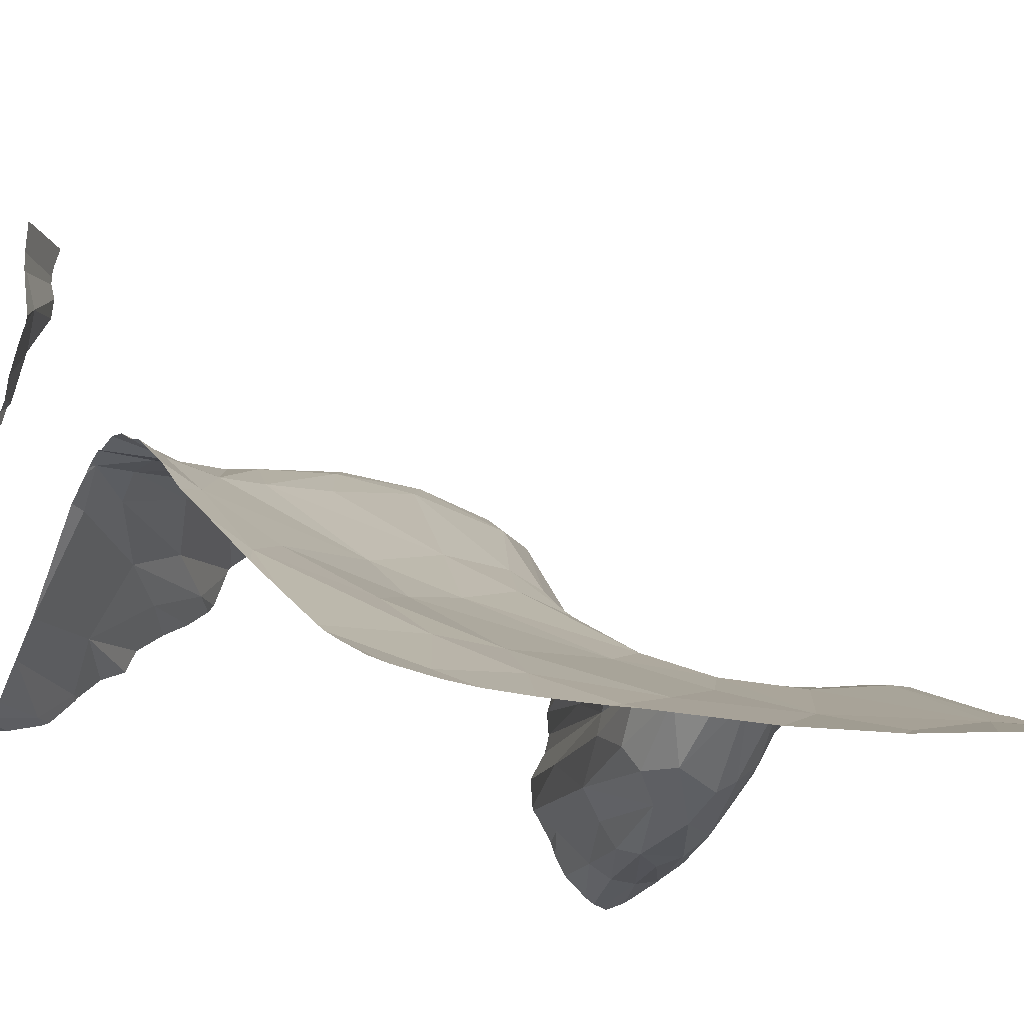
<metadata>
{"format":"obj","ext":"obj","renderer":"f3d","projection":"perspective","resolution":1024,"background":"white","views":[{"elev":-15.2,"azim":-33.5,"up":"+Z"}]}
</metadata>
<code>
v -108 1027 -96.25
v -95.34 1043 -100.1
v -108 1037 -104
v -107.4 1044 -90.19
v -106.9 1001 -112.7
v -108 1022 -98.96
v -104.9 1044 -83.02
v -108 1041 -82.62
v -107.1 1033 -98.79
v -107.7 1044 -91.25
v -108 1003 -111.4
v -108 1044 -91.31
v -106.4 1044 -109
v -107.9 1039 -106
v -108 1001 -112.4
v -102.5 1026 -97.8
v -107.3 1044 -109.1
v -108 1043 -88.82
v -95.15 1023 -102
v -100.3 1009 -109.2
v -108 1041 -83.29
v -108 1041 -82.93
v -108 1043 -108.9
v -108 1030 -96.86
v -108 1043 -108.8
v -105 1044 -84.26
v -108 1041 -108
v -108 1024 -97.13
v -98.6 1029 -97.07
v -108 1040 -86.15
v -107.7 1041 -82.72
v -108 1044 -90.64
v -105 1044 -81.02
v -108 1033 -98.63
v -108 1037 -104.1
v -98.14 1040 -98.6
v -108 1031 -97.1
v -108 1043 -90.13
v -103.4 1018 -103.5
v -105.1 1031 -96.78
v -108 1017 -102.9
v -106.9 1014 -105
v -108 1039 -106
v -108 1030 -96.46
v -104.6 1044 -79.8
v -108 1005 -110.3
v -107.1 1041 -84.89
v -108 1012 -106.1
v -101.8 1038 -100
v -106.5 1024 -97.84
v -108 1044 -91.51
v -107.2 1044 -89.85
v -106.4 1044 -86.69
v -108 1041 -79.8
v -108 1044 -109.1
v -96.77 1033 -94.86
v -108 1043 -108.7
v -108 1029 -96.54
v -108 1031 -97.41
v -103.7 1003 -112.2
v -108 1041 -79.8
v -100.5 1013 -106.7
v -106.4 1044 -86.55
v -99.03 1041 -101.4
v -105.1 1044 -82.12
v -104.9 1043 -108.2
v -108 1041 -81.58
v -107.6 1031 -97
v -108 1024 -97.27
v -98.95 1033 -95.34
v -104.3 1001 -113
v -108 1005 -110.7
v -108 1028 -96.09
v -105.9 1021 -100.2
v -108 1037 -104
v -95.82 1018 -105
v -102.6 1044 -106.6
v -105.1 1044 -81.67
v -108 1040 -85.75
v -108 1025 -96.87
v -104.2 1028 -96.9
v -108 1009 -108.1
v -108 1037 -103.8
v -108 1020 -100.9
v -103.1 1041 -104
v -104.9 1029 -96.53
v -104.7 1034 -97.81
v -108 1041 -87.21
v -75 1032 -111
v -90.08 1036 -93.34
v -102.4 1044 -106.9
v -87.32 1028 -99.46
v -85.22 1044 -92.04
v -80.08 1022 -105.2
v -81.69 1024 -103.2
v -95.34 1043 -100.1
v -74.38 1034 -105.8
v -82.32 1010 -109.6
v -75.74 1022 -111.3
v -95.67 1001 -113.3
v -74.08 1044 -92.6
v -92.74 1032 -95.85
v -76.55 1025 -111.2
v -106.4 1044 -109
v -85.21 1015 -107.5
v -81.33 1041 -91.8
v -102.5 1026 -97.8
v -104.3 1044 -108.5
v -77.96 1001 -112.8
v -95.15 1023 -102
v -79.82 1044 -91.11
v -82.59 1043 -91.09
v -78.87 1044 -91.18
v -93.74 1044 -100.2
v -100.3 1009 -109.2
v -79.88 1025 -103.9
v -77.48 1020 -107.9
v -75.79 1042 -92.8
v -76.07 1016 -107.7
v -96.98 1044 -102.4
v -108 1043 -108.8
v -78.16 1018 -107.2
v -81.96 1044 -91.05
v -81.89 1030 -99.29
v -76.66 1029 -108.6
v -95.42 1010 -109.2
v -71.62 1018 -107.6
v -98.6 1029 -97.07
v -79.79 1029 -100.4
v -85.69 1001 -113.2
v -84.02 1044 -91.49
v -92.66 1044 -97.67
v -74.56 1012 -108.4
v -98.14 1040 -98.6
v -84.41 1044 -91.59
v -92.95 1044 -98.17
v -83.58 1038 -93.13
v -94.1 1044 -100.6
v -100.8 1044 -105.5
v -72.88 1044 -93.32
v -103.4 1018 -103.5
v -76.45 1029 -107.3
v -77.52 1026 -106.2
v -90.88 1044 -96.33
v -75.22 1044 -92.16
v -74.5 1017 -108.1
v -88.88 1005 -111.5
v -105.1 1031 -96.78
v -78.53 1028 -102.9
v -106.9 1014 -105
v -76.5 1002 -112.3
v -92.48 1040 -93.52
v -86.7 1044 -92.69
v -89.7 1044 -94.93
v -79.36 1006 -111.2
v -77.42 1029 -103.9
v -87.99 1039 -92.17
v -80.13 1043 -91.17
v -68.87 1005 -110.7
v -71.95 1001 -112.1
v -101.8 1038 -100
v -102.3 1001 -113.2
v -98.96 1035 -95.49
v -79.24 1014 -108
v -99.31 1044 -104.9
v -96.77 1033 -94.86
v -94.43 1002 -113
v -99.45 1001 -113.3
v -102.2 1044 -106.7
v -73.8 1037 -108.9
v -99.76 1036 -96.42
v -89.24 1044 -94.36
v -108 1043 -108.7
v -77.19 1026 -109.8
v -98.67 1044 -103.5
v -84.33 1025 -101.8
v -103.7 1003 -112.2
v -100.5 1013 -106.7
v -95.4 1044 -101.6
v -99.03 1041 -101.4
v -97.28 1005 -111.3
v -103.8 1044 -108.3
v -93.69 1001 -113.2
v -104.9 1043 -108.2
v -75.97 1018 -108.4
v -92.85 1044 -97.85
v -89.31 1001 -113.2
v -79.34 1044 -91.11
v -81.43 1018 -106.2
v -98.95 1033 -95.34
v -80.22 1001 -112.9
v -104.3 1001 -113
v -94.51 1041 -96.09
v -77.1 1038 -94.55
v -71.52 1040 -98.68
v -76.26 1001 -112.6
v -73.81 1040 -94.67
v -87.57 1044 -93.21
v -95.82 1018 -105
v -85.27 1043 -91.65
v -102.6 1044 -106.6
v -90.92 1042 -94.24
v -103.1 1041 -104
v -77.95 1023 -107
v -91.96 1039 -92.95
v -104.7 1034 -97.81
v -90.34 1022 -103.6
v -72.18 1033 -114.3
v -65.13 1039 -115.3
v -66.76 1044 -115.9
v -69.3 1040 -114.3
v -65.13 1038 -115.2
v -65.13 1044 -116.5
v -66.47 1039 -115.5
v -65.18 1038 -115.3
v -65.13 1042 -116.3
v -66.12 1044 -116.2
v -71.73 1031 -114.8
v -65.54 1044 -116.4
v -69.4 1033 -115.2
v -65.13 1039 -115.3
v -67.81 1040 -115.2
v -65.13 1003 -111
v -75 1032 -111
v -66.76 1044 -115.9
v -69.87 1044 -106.9
v -69.65 1044 -104.4
v -65.13 1026 -107.2
v -70.05 1044 -107.1
v -70.82 1044 -110.4
v -74.38 1034 -105.8
v -75.74 1022 -111.3
v -66.67 1008 -109.6
v -65.13 1025 -107
v -74.08 1044 -92.6
v -65.13 1021 -106.3
v -76.55 1025 -111.2
v -71.73 1031 -114.8
v -65.13 1013 -107.7
v -71.13 1015 -107.4
v -65.13 1034 -113
v -65.13 1032 -111.8
v -69.58 1044 -105.9
v -74.33 1026 -112.8
v -69.46 1044 -103.8
v -72.18 1033 -114.3
v -69.35 1021 -108.2
v -79.88 1025 -103.9
v -69.54 1044 -105.7
v -65.13 1019 -106.2
v -75.79 1042 -92.8
v -69.3 1040 -114.3
v -65.13 1029 -109
v -76.07 1016 -107.7
v -65.13 1005 -110.5
v -70.95 1044 -108.6
v -65.13 1038 -115.2
v -65.13 1022 -106.5
v -78.16 1018 -107.2
v -76.66 1029 -108.6
v -71.62 1018 -107.6
v -68.82 1031 -114.8
v -65.32 1025 -107.1
v -68.92 1044 -102.2
v -72.83 1023 -112.4
v -70.61 1043 -107
v -65.13 1007 -109.8
v -74.56 1012 -108.4
v -65.13 1030 -110.1
v -70.39 1044 -111
v -69.38 1044 -98.19
v -69.71 1023 -110.5
v -72.88 1044 -93.32
v -69.4 1033 -115.2
v -76.45 1029 -107.3
v -71.79 1044 -94.05
v -77.52 1026 -106.2
v -75.22 1044 -92.16
v -74.5 1017 -108.1
v -78.53 1028 -102.9
v -69.21 1044 -100.5
v -71.75 1039 -101.3
v -72.31 1026 -113.7
v -77.42 1029 -103.9
v -79.36 1006 -111.2
v -69.08 1044 -113.4
v -73.15 1033 -112.8
v -68.87 1005 -110.7
v -70.3 1042 -112.1
v -65.13 1008 -109.4
v -71.95 1001 -112.1
v -69.41 1044 -112.5
v -65.13 1015 -106.8
v -70.36 1044 -95.76
v -79.24 1014 -108
v -71.61 1022 -111.7
v -73.8 1037 -108.9
v -70.76 1044 -110.6
v -65.13 1018 -106.2
v -70.65 1044 -110.7
v -65.13 1026 -107.1
v -65.13 1016 -106.6
v -67.53 1022 -107.1
v -67.81 1040 -115.2
v -65.13 1001 -111.5
v -75.97 1018 -108.4
v -69.27 1044 -99.03
v -67.47 1014 -107.2
v -68.32 1044 -114.6
v -71.52 1040 -98.68
v -65.13 1028 -107.8
v -65.13 1036 -114.3
v -70.92 1044 -108.6
v -65.13 1036 -114.5
v -70.53 1043 -104.4
v -73.81 1040 -94.67
v -67.28 1026 -110.3
v -69.98 1042 -102.2
v -68.09 1029 -113.7
v -65.18 1038 -115.3
v -70.94 1044 -95.02
v -69.66 1044 -97.43
v -66.79 1025 -108.1
v -72.13 1040 -96.8
v -70.36 1043 -105.9
v -65.94 1018 -106.3
g 091_W_Aya_100K_01
f 81 58 44
g 091_W_Aya_100K_01
f 66 27 57
g 091_W_Aya_100K_01
f 85 49 3
g 091_W_Aya_100K_01
f 26 63 47
g 091_W_Aya_100K_01
f 49 9 3
g 091_W_Aya_100K_01
f 68 59 34
g 091_W_Aya_100K_01
f 63 18 88
g 091_W_Aya_100K_01
f 78 65 31
g 091_W_Aya_100K_01
f 49 87 9
g 091_W_Aya_100K_01
f 49 2 36
g 091_W_Aya_100K_01
f 42 46 82
g 091_W_Aya_100K_01
f 45 33 61
g 091_W_Aya_100K_01
f 14 27 66
g 091_W_Aya_100K_01
f 78 31 8
g 091_W_Aya_100K_01
f 12 32 4
g 091_W_Aya_100K_01
f 52 4 32
g 091_W_Aya_100K_01
f 14 3 35
g 091_W_Aya_100K_01
f 71 72 60
g 091_W_Aya_100K_01
f 7 26 47
g 091_W_Aya_100K_01
f 16 70 56
g 091_W_Aya_100K_01
f 31 21 22
g 091_W_Aya_100K_01
f 47 30 79
g 091_W_Aya_100K_01
f 50 80 1
g 091_W_Aya_100K_01
f 50 1 81
g 091_W_Aya_100K_01
f 72 20 60
g 091_W_Aya_100K_01
f 38 53 52
g 091_W_Aya_100K_01
f 74 16 19
g 091_W_Aya_100K_01
f 47 88 30
g 091_W_Aya_100K_01
f 33 54 61
g 091_W_Aya_100K_01
f 5 15 11
g 091_W_Aya_100K_01
f 86 24 68
g 091_W_Aya_100K_01
f 68 34 9
g 091_W_Aya_100K_01
f 3 83 75
g 091_W_Aya_100K_01
f 71 11 72
g 091_W_Aya_100K_01
f 9 83 3
g 091_W_Aya_100K_01
f 33 67 54
g 091_W_Aya_100K_01
f 48 41 42
g 091_W_Aya_100K_01
f 49 64 2
g 091_W_Aya_100K_01
f 12 10 51
g 091_W_Aya_100K_01
f 41 84 74
g 091_W_Aya_100K_01
f 25 23 17
g 091_W_Aya_100K_01
f 85 14 77
g 091_W_Aya_100K_01
f 47 65 7
g 091_W_Aya_100K_01
f 87 40 68
g 091_W_Aya_100K_01
f 42 39 62
g 091_W_Aya_100K_01
f 9 34 83
g 091_W_Aya_100K_01
f 86 68 40
g 091_W_Aya_100K_01
f 63 53 18
g 091_W_Aya_100K_01
f 86 44 24
g 091_W_Aya_100K_01
f 74 39 42
g 091_W_Aya_100K_01
f 12 4 10
g 091_W_Aya_100K_01
f 41 74 42
g 091_W_Aya_100K_01
f 14 85 3
g 091_W_Aya_100K_01
f 3 75 35
g 091_W_Aya_100K_01
f 33 78 67
g 091_W_Aya_100K_01
f 48 42 82
g 091_W_Aya_100K_01
f 68 37 59
g 091_W_Aya_100K_01
f 6 74 84
g 091_W_Aya_100K_01
f 81 44 86
g 091_W_Aya_100K_01
f 31 22 8
g 091_W_Aya_100K_01
f 47 31 65
g 091_W_Aya_100K_01
f 23 55 17
g 091_W_Aya_100K_01
f 39 74 19
g 091_W_Aya_100K_01
f 24 37 68
g 091_W_Aya_100K_01
f 39 19 76
g 091_W_Aya_100K_01
f 42 20 46
g 091_W_Aya_100K_01
f 66 77 14
g 091_W_Aya_100K_01
f 6 69 50
g 091_W_Aya_100K_01
f 16 81 70
g 091_W_Aya_100K_01
f 9 87 68
g 091_W_Aya_100K_01
f 6 50 74
g 091_W_Aya_100K_01
f 31 47 79
g 091_W_Aya_100K_01
f 38 18 53
g 091_W_Aya_100K_01
f 71 5 11
g 091_W_Aya_100K_01
f 81 73 58
g 091_W_Aya_100K_01
f 31 79 21
g 091_W_Aya_100K_01
f 50 16 74
g 091_W_Aya_100K_01
f 1 73 81
g 091_W_Aya_100K_01
f 63 88 47
g 091_W_Aya_100K_01
f 81 86 70
g 091_W_Aya_100K_01
f 49 36 87
g 091_W_Aya_100K_01
f 52 32 38
g 091_W_Aya_100K_01
f 72 46 20
g 091_W_Aya_100K_01
f 50 81 16
g 091_W_Aya_100K_01
f 28 50 69
g 091_W_Aya_100K_01
f 78 8 67
g 091_W_Aya_100K_01
f 25 17 13
g 091_W_Aya_100K_01
f 14 35 43
g 091_W_Aya_100K_01
f 86 40 70
g 091_W_Aya_100K_01
f 16 29 19
g 091_W_Aya_100K_01
f 80 50 28
g 091_W_Aya_100K_01
f 14 43 27
g 091_W_Aya_100K_01
f 189 105 207
g 091_W_Aya_100K_01
f 169 201 91
g 091_W_Aya_100K_01
f 124 194 129
g 091_W_Aya_100K_01
f 198 153 152
g 091_W_Aya_100K_01
f 131 200 135
g 091_W_Aya_100K_01
f 153 200 152
g 091_W_Aya_100K_01
f 92 137 124
g 091_W_Aya_100K_01
f 125 89 174
g 091_W_Aya_100K_01
f 158 112 123
g 091_W_Aya_100K_01
f 205 166 190
g 091_W_Aya_100K_01
f 167 168 181
g 091_W_Aya_100K_01
f 194 106 118
g 091_W_Aya_100K_01
f 180 161 203
g 091_W_Aya_100K_01
f 124 129 116
g 091_W_Aya_100K_01
f 160 196 151
g 091_W_Aya_100K_01
f 118 101 140
g 091_W_Aya_100K_01
f 149 195 156
g 091_W_Aya_100K_01
f 163 148 171
g 091_W_Aya_100K_01
f 147 126 105
g 091_W_Aya_100K_01
f 128 166 90
g 091_W_Aya_100K_01
f 152 163 171
g 091_W_Aya_100K_01
f 202 144 154
g 091_W_Aya_100K_01
f 169 139 203
g 091_W_Aya_100K_01
f 118 113 145
g 091_W_Aya_100K_01
f 163 190 148
g 091_W_Aya_100K_01
f 188 113 158
g 091_W_Aya_100K_01
f 129 197 149
g 091_W_Aya_100K_01
f 92 124 176
g 091_W_Aya_100K_01
f 112 158 157
g 091_W_Aya_100K_01
f 105 199 207
g 091_W_Aya_100K_01
f 204 174 117
g 091_W_Aya_100K_01
f 104 184 173
g 091_W_Aya_100K_01
f 193 202 171
g 091_W_Aya_100K_01
f 131 112 200
g 091_W_Aya_100K_01
f 171 148 206
g 091_W_Aya_100K_01
f 202 152 171
g 091_W_Aya_100K_01
f 142 170 125
g 091_W_Aya_100K_01
f 118 158 113
g 091_W_Aya_100K_01
f 204 125 174
g 091_W_Aya_100K_01
f 156 116 149
g 091_W_Aya_100K_01
f 95 94 189
g 091_W_Aya_100K_01
f 152 205 163
g 091_W_Aya_100K_01
f 124 116 95
g 091_W_Aya_100K_01
f 143 142 204
g 091_W_Aya_100K_01
f 168 162 177
g 091_W_Aya_100K_01
f 147 105 98
g 091_W_Aya_100K_01
f 110 128 92
g 091_W_Aya_100K_01
f 108 182 184
g 091_W_Aya_100K_01
f 199 105 126
g 091_W_Aya_100K_01
f 158 123 111
g 091_W_Aya_100K_01
f 104 108 184
g 091_W_Aya_100K_01
f 191 151 109
g 091_W_Aya_100K_01
f 119 122 185
g 091_W_Aya_100K_01
f 102 92 128
g 091_W_Aya_100K_01
f 194 118 197
g 091_W_Aya_100K_01
f 137 90 106
g 091_W_Aya_100K_01
f 155 159 151
g 091_W_Aya_100K_01
f 204 142 125
g 091_W_Aya_100K_01
f 151 196 109
g 091_W_Aya_100K_01
f 157 200 112
g 091_W_Aya_100K_01
f 98 105 164
g 091_W_Aya_100K_01
f 135 200 93
g 091_W_Aya_100K_01
f 137 92 102
g 091_W_Aya_100K_01
f 174 89 103
g 091_W_Aya_100K_01
f 137 106 194
g 091_W_Aya_100K_01
f 205 157 166
g 091_W_Aya_100K_01
f 167 100 168
g 091_W_Aya_100K_01
f 182 201 184
g 091_W_Aya_100K_01
f 155 147 98
g 091_W_Aya_100K_01
f 98 164 155
g 091_W_Aya_100K_01
f 157 106 90
g 091_W_Aya_100K_01
f 162 192 177
g 091_W_Aya_100K_01
f 126 178 199
g 091_W_Aya_100K_01
f 124 95 176
g 091_W_Aya_100K_01
f 96 186 134
g 091_W_Aya_100K_01
f 183 100 167
g 091_W_Aya_100K_01
f 191 155 151
g 091_W_Aya_100K_01
f 198 152 202
g 091_W_Aya_100K_01
f 175 120 180
g 091_W_Aya_100K_01
f 165 175 203
g 091_W_Aya_100K_01
f 189 94 122
g 091_W_Aya_100K_01
f 200 157 205
g 091_W_Aya_100K_01
f 207 176 189
g 091_W_Aya_100K_01
f 130 147 155
g 091_W_Aya_100K_01
f 153 93 200
g 091_W_Aya_100K_01
f 182 91 201
g 091_W_Aya_100K_01
f 94 204 122
g 091_W_Aya_100K_01
f 172 198 202
g 091_W_Aya_100K_01
f 134 186 132
g 091_W_Aya_100K_01
f 207 92 176
g 091_W_Aya_100K_01
f 134 193 171
g 091_W_Aya_100K_01
f 110 92 207
g 091_W_Aya_100K_01
f 134 132 193
g 091_W_Aya_100K_01
f 117 174 103
g 091_W_Aya_100K_01
f 147 181 126
g 091_W_Aya_100K_01
f 90 166 157
g 091_W_Aya_100K_01
f 194 197 129
g 091_W_Aya_100K_01
f 185 117 99
g 091_W_Aya_100K_01
f 191 130 155
g 091_W_Aya_100K_01
f 175 180 203
g 091_W_Aya_100K_01
f 134 171 206
g 091_W_Aya_100K_01
f 169 203 201
g 091_W_Aya_100K_01
f 106 157 158
g 091_W_Aya_100K_01
f 130 187 147
g 091_W_Aya_100K_01
f 158 111 188
g 091_W_Aya_100K_01
f 115 150 178
g 091_W_Aya_100K_01
f 165 203 139
g 091_W_Aya_100K_01
f 99 117 103
g 091_W_Aya_100K_01
f 143 204 116
g 091_W_Aya_100K_01
f 96 136 186
g 091_W_Aya_100K_01
f 189 122 164
g 091_W_Aya_100K_01
f 205 152 200
g 091_W_Aya_100K_01
f 178 141 199
g 091_W_Aya_100K_01
f 115 178 126
g 091_W_Aya_100K_01
f 129 149 116
g 091_W_Aya_100K_01
f 119 146 127
g 091_W_Aya_100K_01
f 115 126 181
g 091_W_Aya_100K_01
f 176 95 189
g 091_W_Aya_100K_01
f 164 133 155
g 091_W_Aya_100K_01
f 118 140 197
g 091_W_Aya_100K_01
f 205 190 163
g 091_W_Aya_100K_01
f 117 185 122
g 091_W_Aya_100K_01
f 128 90 102
g 091_W_Aya_100K_01
f 132 144 193
g 091_W_Aya_100K_01
f 116 204 94
g 091_W_Aya_100K_01
f 114 136 96
g 091_W_Aya_100K_01
f 138 114 96
g 091_W_Aya_100K_01
f 202 193 144
g 091_W_Aya_100K_01
f 160 151 159
g 091_W_Aya_100K_01
f 154 172 202
g 091_W_Aya_100K_01
f 104 173 121
g 091_W_Aya_100K_01
f 90 137 102
g 091_W_Aya_100K_01
f 167 181 147
g 091_W_Aya_100K_01
f 96 180 179
g 091_W_Aya_100K_01
f 164 105 189
g 091_W_Aya_100K_01
f 167 147 187
g 091_W_Aya_100K_01
f 117 122 204
g 091_W_Aya_100K_01
f 156 97 116
g 091_W_Aya_100K_01
f 96 179 138
g 091_W_Aya_100K_01
f 167 187 183
g 091_W_Aya_100K_01
f 168 177 181
g 091_W_Aya_100K_01
f 128 107 166
g 091_W_Aya_100K_01
f 158 118 106
g 091_W_Aya_100K_01
f 95 116 94
g 091_W_Aya_100K_01
f 124 137 194
g 091_W_Aya_100K_01
f 110 207 199
g 091_W_Aya_100K_01
f 115 181 177
g 091_W_Aya_100K_01
f 131 123 112
g 091_W_Aya_100K_01
f 120 179 180
g 091_W_Aya_100K_01
f 215 216 209
g 091_W_Aya_100K_01
f 222 218 208
g 091_W_Aya_100K_01
f 215 214 216
g 091_W_Aya_100K_01
f 221 215 209
g 091_W_Aya_100K_01
f 210 217 222
g 091_W_Aya_100K_01
f 220 218 214
g 091_W_Aya_100K_01
f 217 219 214
g 091_W_Aya_100K_01
f 216 219 213
g 091_W_Aya_100K_01
f 216 214 219
g 091_W_Aya_100K_01
f 214 218 222
g 091_W_Aya_100K_01
f 221 212 215
g 091_W_Aya_100K_01
f 215 220 214
g 091_W_Aya_100K_01
f 217 214 222
g 091_W_Aya_100K_01
f 210 222 211
g 091_W_Aya_100K_01
f 298 300 287
g 091_W_Aya_100K_01
f 324 280 316
g 091_W_Aya_100K_01
f 278 235 251
g 091_W_Aya_100K_01
f 323 253 311
g 091_W_Aya_100K_01
f 302 293 308
g 091_W_Aya_100K_01
f 268 288 285
g 091_W_Aya_100K_01
f 243 266 325
g 091_W_Aya_100K_01
f 270 292 289
g 091_W_Aya_100K_01
f 272 319 317
g 091_W_Aya_100K_01
f 310 271 307
g 091_W_Aya_100K_01
f 267 255 288
g 091_W_Aya_100K_01
f 257 314 262
g 091_W_Aya_100K_01
f 283 232 237
g 091_W_Aya_100K_01
f 296 261 279
g 091_W_Aya_100K_01
f 240 254 261
g 091_W_Aya_100K_01
f 272 317 323
g 091_W_Aya_100K_01
f 319 312 241
g 091_W_Aya_100K_01
f 300 270 289
g 091_W_Aya_100K_01
f 325 275 231
g 091_W_Aya_100K_01
f 296 279 265
g 091_W_Aya_100K_01
f 257 262 320
g 091_W_Aya_100K_01
f 239 290 233
g 091_W_Aya_100K_01
f 233 288 308
g 091_W_Aya_100K_01
f 240 268 254
g 091_W_Aya_100K_01
f 286 252 289
g 091_W_Aya_100K_01
f 292 286 289
g 091_W_Aya_100K_01
f 315 231 284
g 091_W_Aya_100K_01
f 321 294 324
g 091_W_Aya_100K_01
f 314 319 262
g 091_W_Aya_100K_01
f 298 287 224
g 091_W_Aya_100K_01
f 236 326 261
g 091_W_Aya_100K_01
f 239 233 308
g 091_W_Aya_100K_01
f 326 240 261
g 091_W_Aya_100K_01
f 286 309 252
g 091_W_Aya_100K_01
f 234 258 303
g 091_W_Aya_100K_01
f 243 226 266
g 091_W_Aya_100K_01
f 261 296 272
g 091_W_Aya_100K_01
f 287 246 244
g 091_W_Aya_100K_01
f 289 252 287
g 091_W_Aya_100K_01
f 293 239 308
g 091_W_Aya_100K_01
f 268 295 259
g 091_W_Aya_100K_01
f 272 247 261
g 091_W_Aya_100K_01
f 279 306 232
g 091_W_Aya_100K_01
f 268 259 254
g 091_W_Aya_100K_01
f 324 310 280
g 091_W_Aya_100K_01
f 264 245 315
g 091_W_Aya_100K_01
f 294 322 324
g 091_W_Aya_100K_01
f 301 263 228
g 091_W_Aya_100K_01
f 244 246 238
g 091_W_Aya_100K_01
f 263 311 228
g 091_W_Aya_100K_01
f 262 274 320
g 091_W_Aya_100K_01
f 299 326 250
g 091_W_Aya_100K_01
f 310 307 282
g 091_W_Aya_100K_01
f 266 297 275
g 091_W_Aya_100K_01
f 247 303 261
g 091_W_Aya_100K_01
f 297 298 224
g 091_W_Aya_100K_01
f 245 227 315
g 091_W_Aya_100K_01
f 262 319 283
g 091_W_Aya_100K_01
f 266 229 313
g 091_W_Aya_100K_01
f 238 283 244
g 091_W_Aya_100K_01
f 279 232 265
g 091_W_Aya_100K_01
f 252 246 287
g 091_W_Aya_100K_01
f 283 265 232
g 091_W_Aya_100K_01
f 324 271 310
g 091_W_Aya_100K_01
f 325 266 275
g 091_W_Aya_100K_01
f 267 288 233
g 091_W_Aya_100K_01
f 223 288 255
g 091_W_Aya_100K_01
f 267 233 290
g 091_W_Aya_100K_01
f 268 308 288
g 091_W_Aya_100K_01
f 272 296 319
g 091_W_Aya_100K_01
f 266 226 229
g 091_W_Aya_100K_01
f 252 304 246
g 091_W_Aya_100K_01
f 323 303 247
g 091_W_Aya_100K_01
f 261 258 236
g 091_W_Aya_100K_01
f 288 223 305
g 091_W_Aya_100K_01
f 263 323 311
g 091_W_Aya_100K_01
f 282 307 281
g 091_W_Aya_100K_01
f 310 282 284
g 091_W_Aya_100K_01
f 296 265 283
g 091_W_Aya_100K_01
f 262 238 274
g 091_W_Aya_100K_01
f 263 303 323
g 091_W_Aya_100K_01
f 282 281 318
g 091_W_Aya_100K_01
f 317 241 242
g 091_W_Aya_100K_01
f 318 284 282
g 091_W_Aya_100K_01
f 302 308 326
g 091_W_Aya_100K_01
f 326 299 302
g 091_W_Aya_100K_01
f 269 317 242
g 091_W_Aya_100K_01
f 283 238 262
g 091_W_Aya_100K_01
f 231 277 248
g 091_W_Aya_100K_01
f 281 264 318
g 091_W_Aya_100K_01
f 261 303 258
g 091_W_Aya_100K_01
f 317 319 241
g 091_W_Aya_100K_01
f 283 237 244
g 091_W_Aya_100K_01
f 309 225 252
g 091_W_Aya_100K_01
f 321 324 316
g 091_W_Aya_100K_01
f 266 256 297
g 091_W_Aya_100K_01
f 247 272 323
g 091_W_Aya_100K_01
f 264 315 318
g 091_W_Aya_100K_01
f 266 313 256
g 091_W_Aya_100K_01
f 301 234 263
g 091_W_Aya_100K_01
f 234 303 263
g 091_W_Aya_100K_01
f 323 317 269
g 091_W_Aya_100K_01
f 319 296 283
g 091_W_Aya_100K_01
f 236 250 326
g 091_W_Aya_100K_01
f 273 276 316
g 091_W_Aya_100K_01
f 279 254 306
g 091_W_Aya_100K_01
f 314 312 319
g 091_W_Aya_100K_01
f 318 315 284
g 091_W_Aya_100K_01
f 308 240 326
g 091_W_Aya_100K_01
f 297 224 260
g 091_W_Aya_100K_01
f 244 237 224
g 091_W_Aya_100K_01
f 297 230 298
g 091_W_Aya_100K_01
f 231 275 277
g 091_W_Aya_100K_01
f 287 244 224
g 091_W_Aya_100K_01
f 300 289 287
g 091_W_Aya_100K_01
f 227 325 315
g 091_W_Aya_100K_01
f 256 230 297
g 091_W_Aya_100K_01
f 288 305 291
g 091_W_Aya_100K_01
f 227 249 325
g 091_W_Aya_100K_01
f 324 322 271
g 091_W_Aya_100K_01
f 315 325 231
g 091_W_Aya_100K_01
f 323 269 253
g 091_W_Aya_100K_01
f 308 268 240
g 091_W_Aya_100K_01
f 321 316 276
g 091_W_Aya_100K_01
f 249 243 325

</code>
